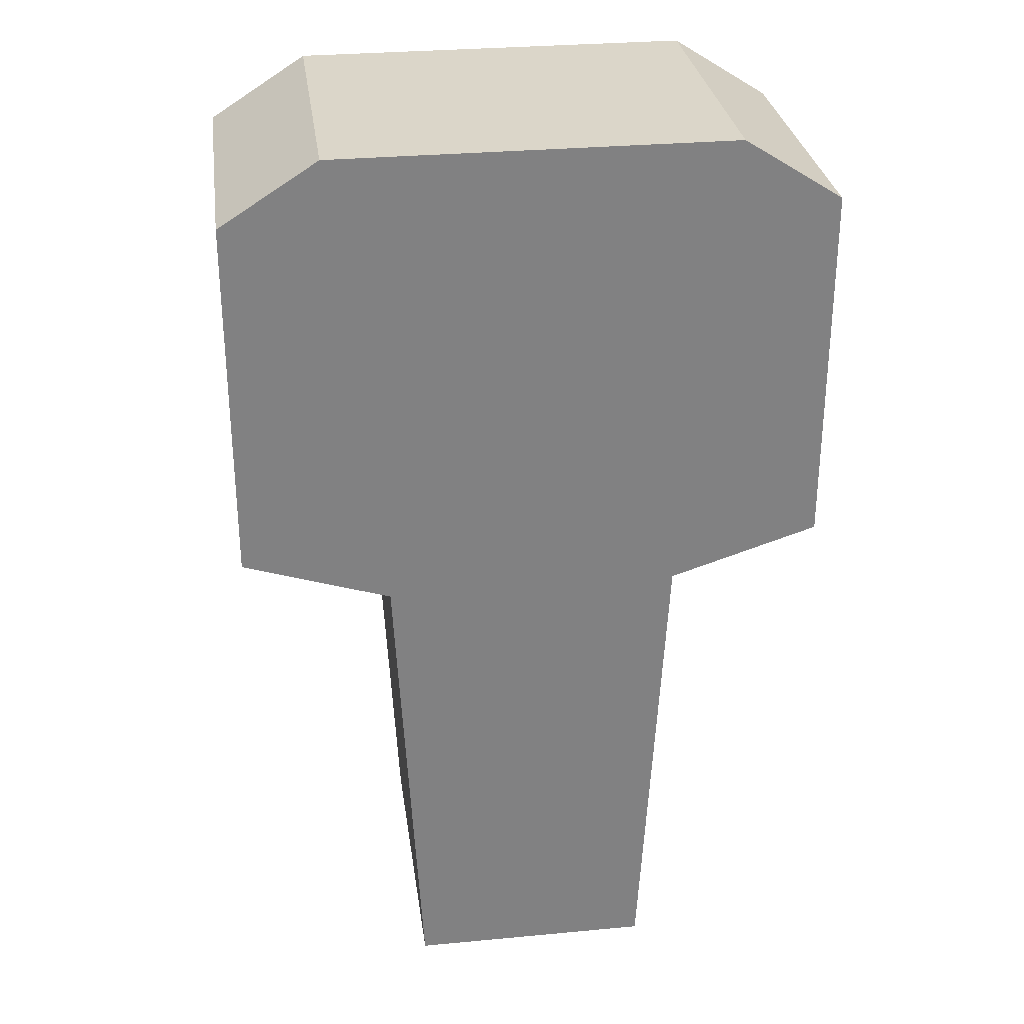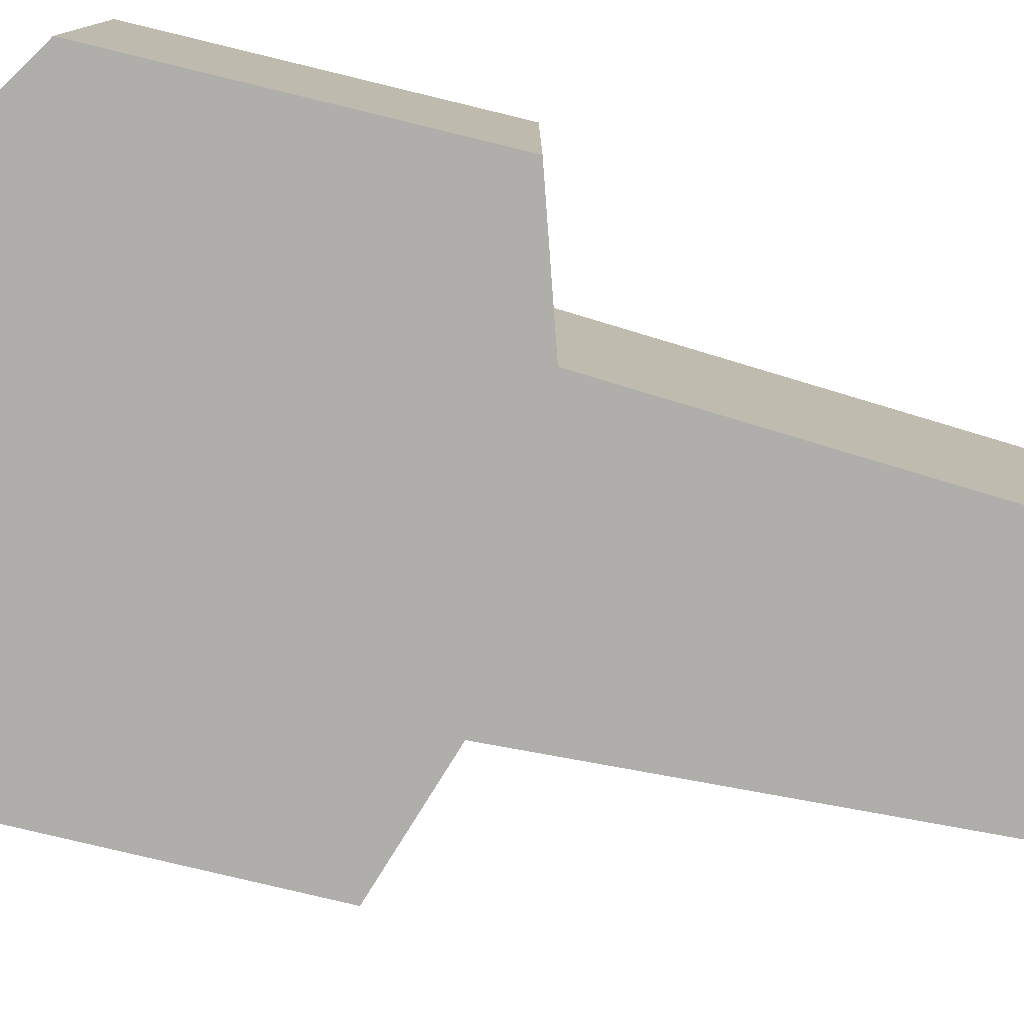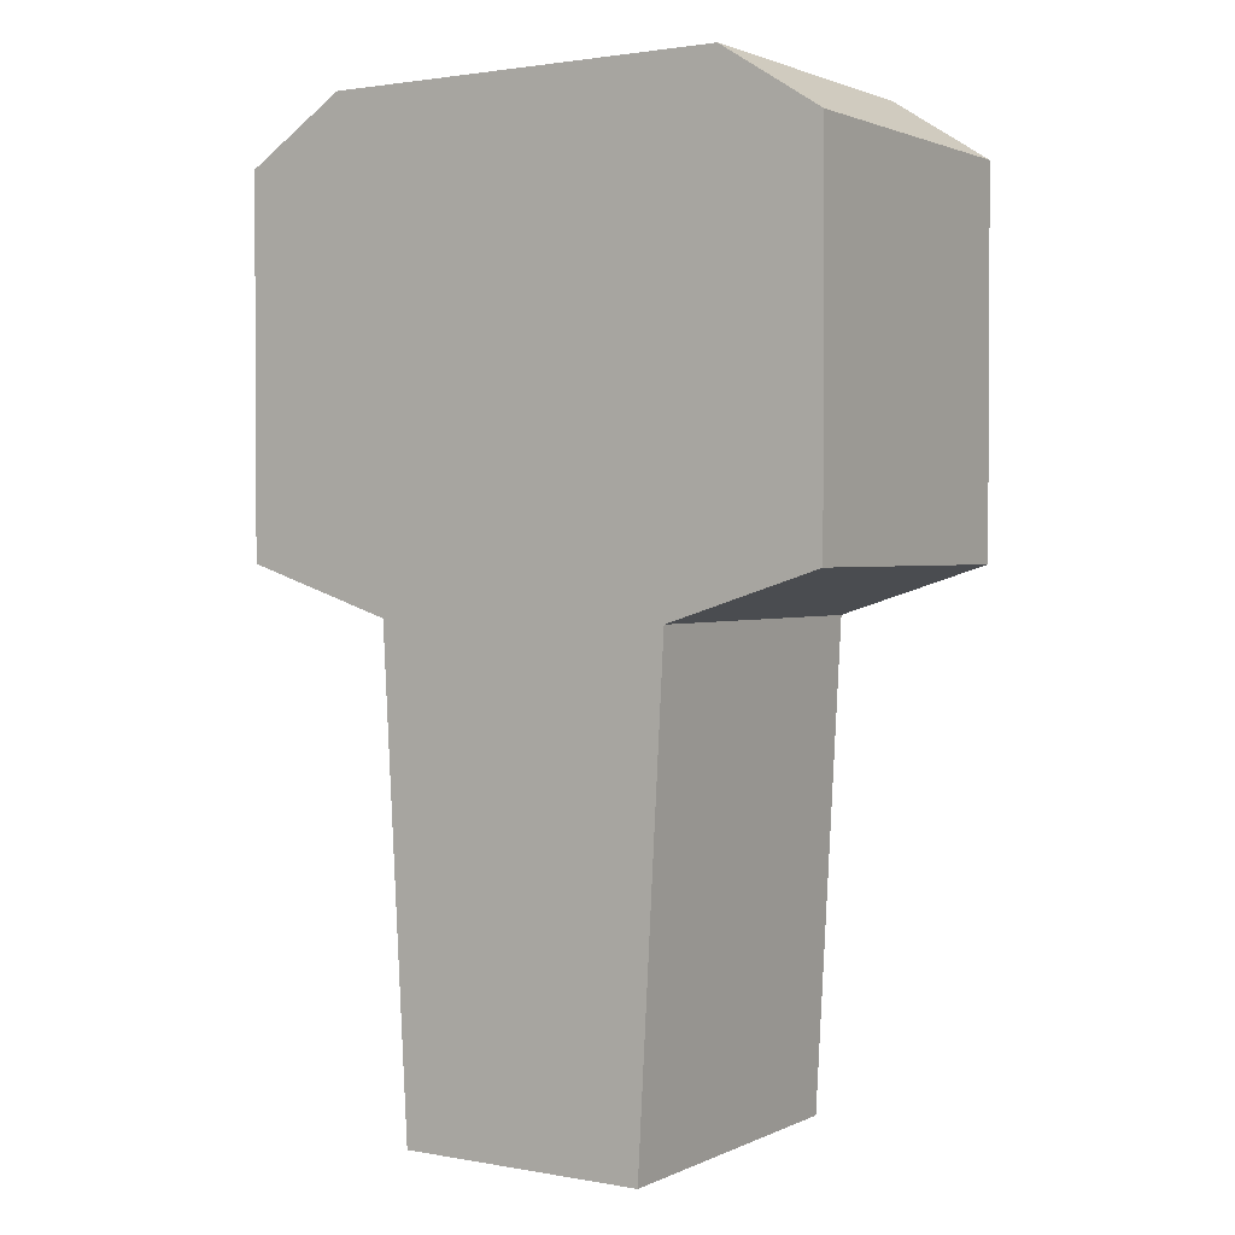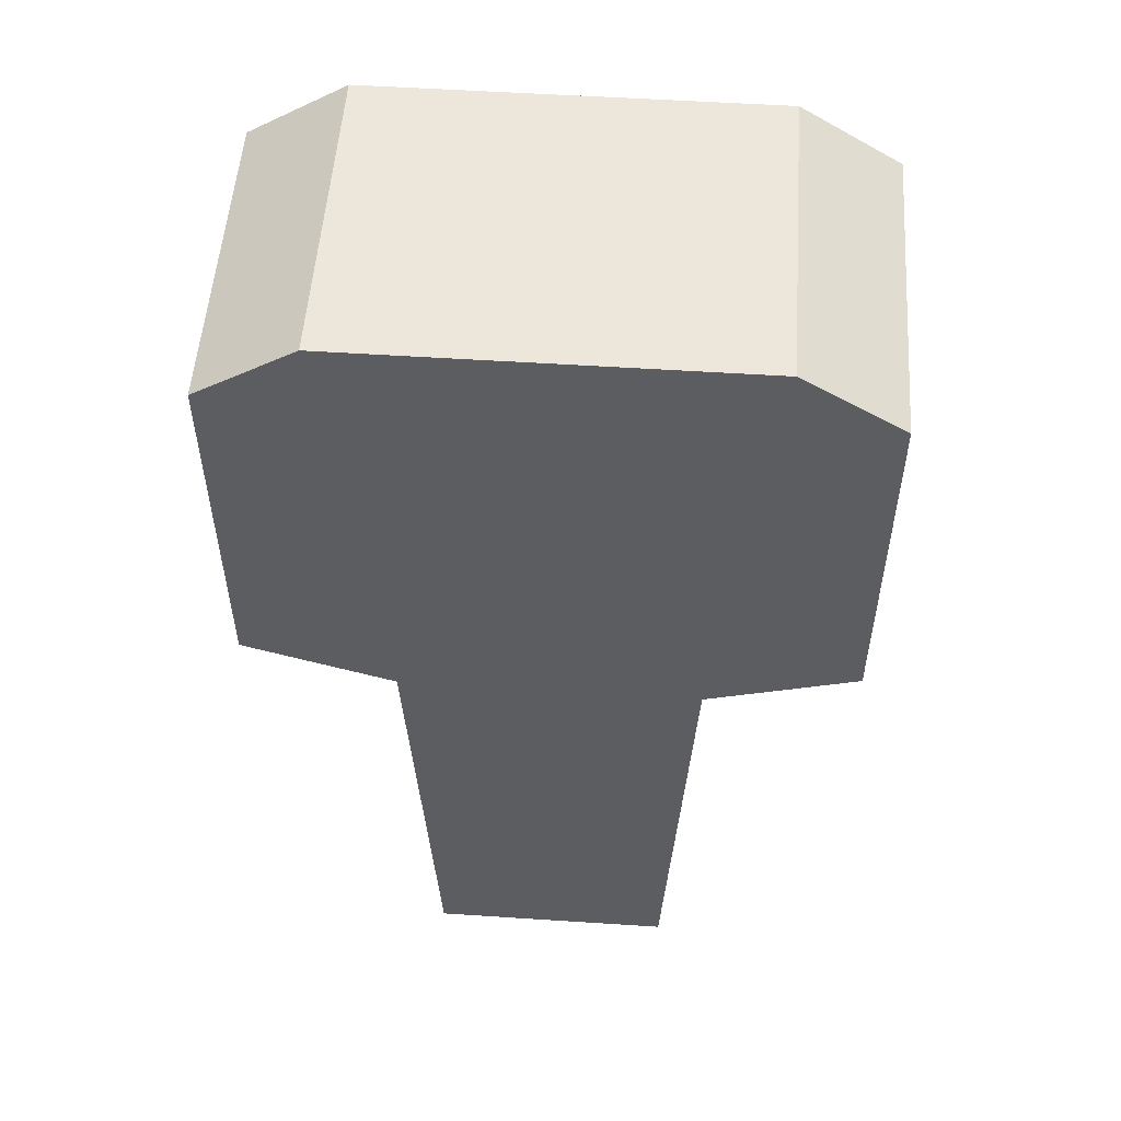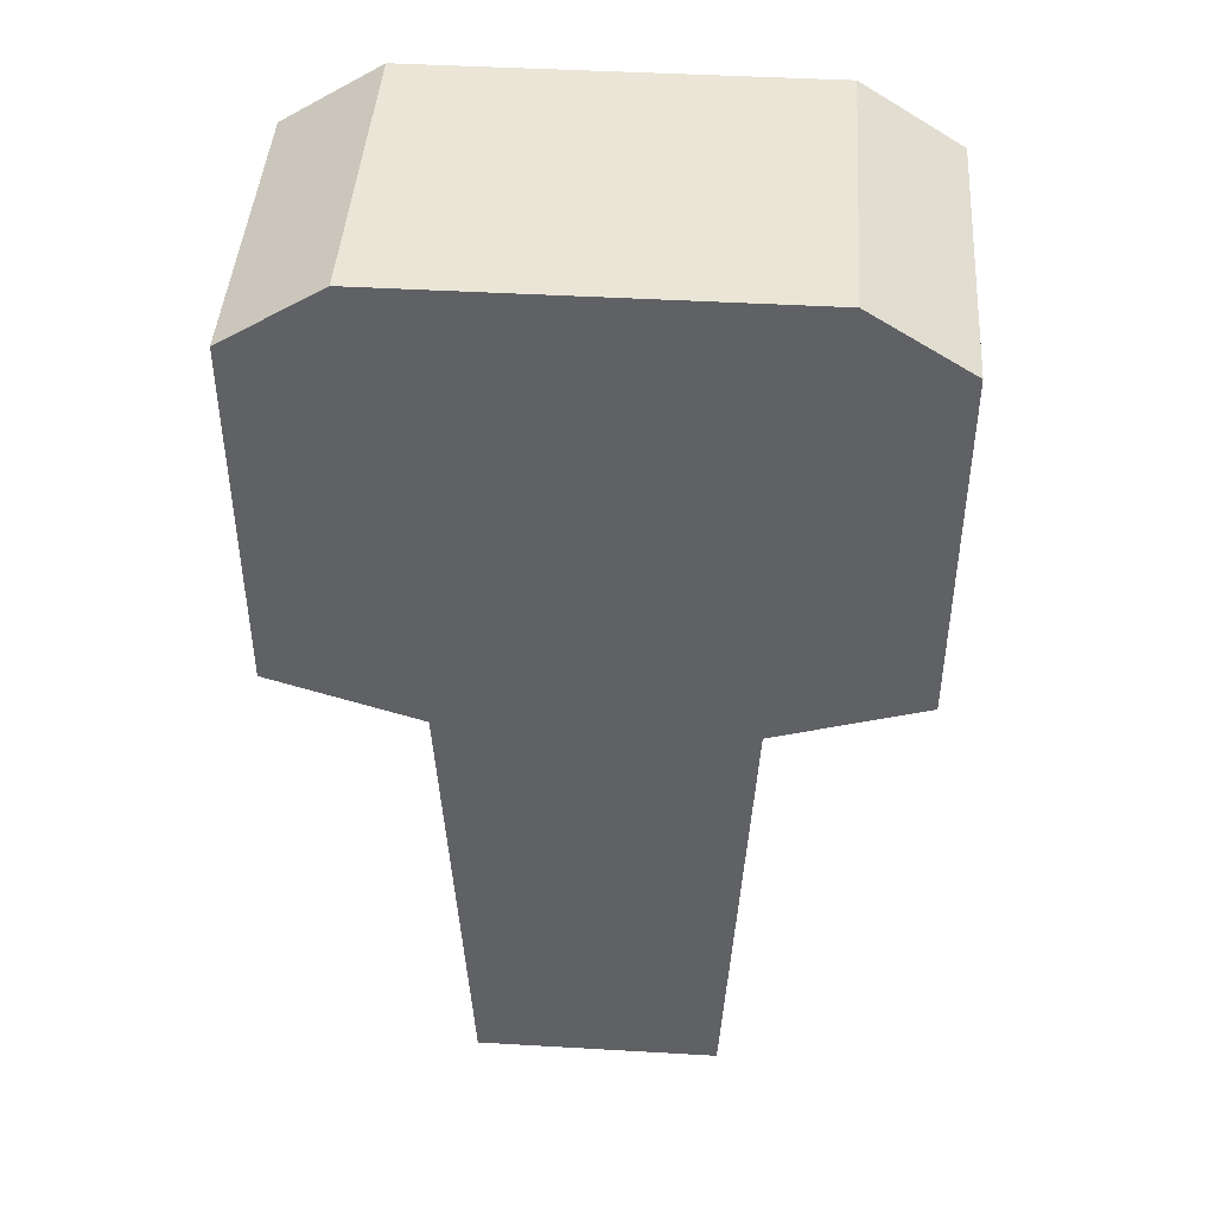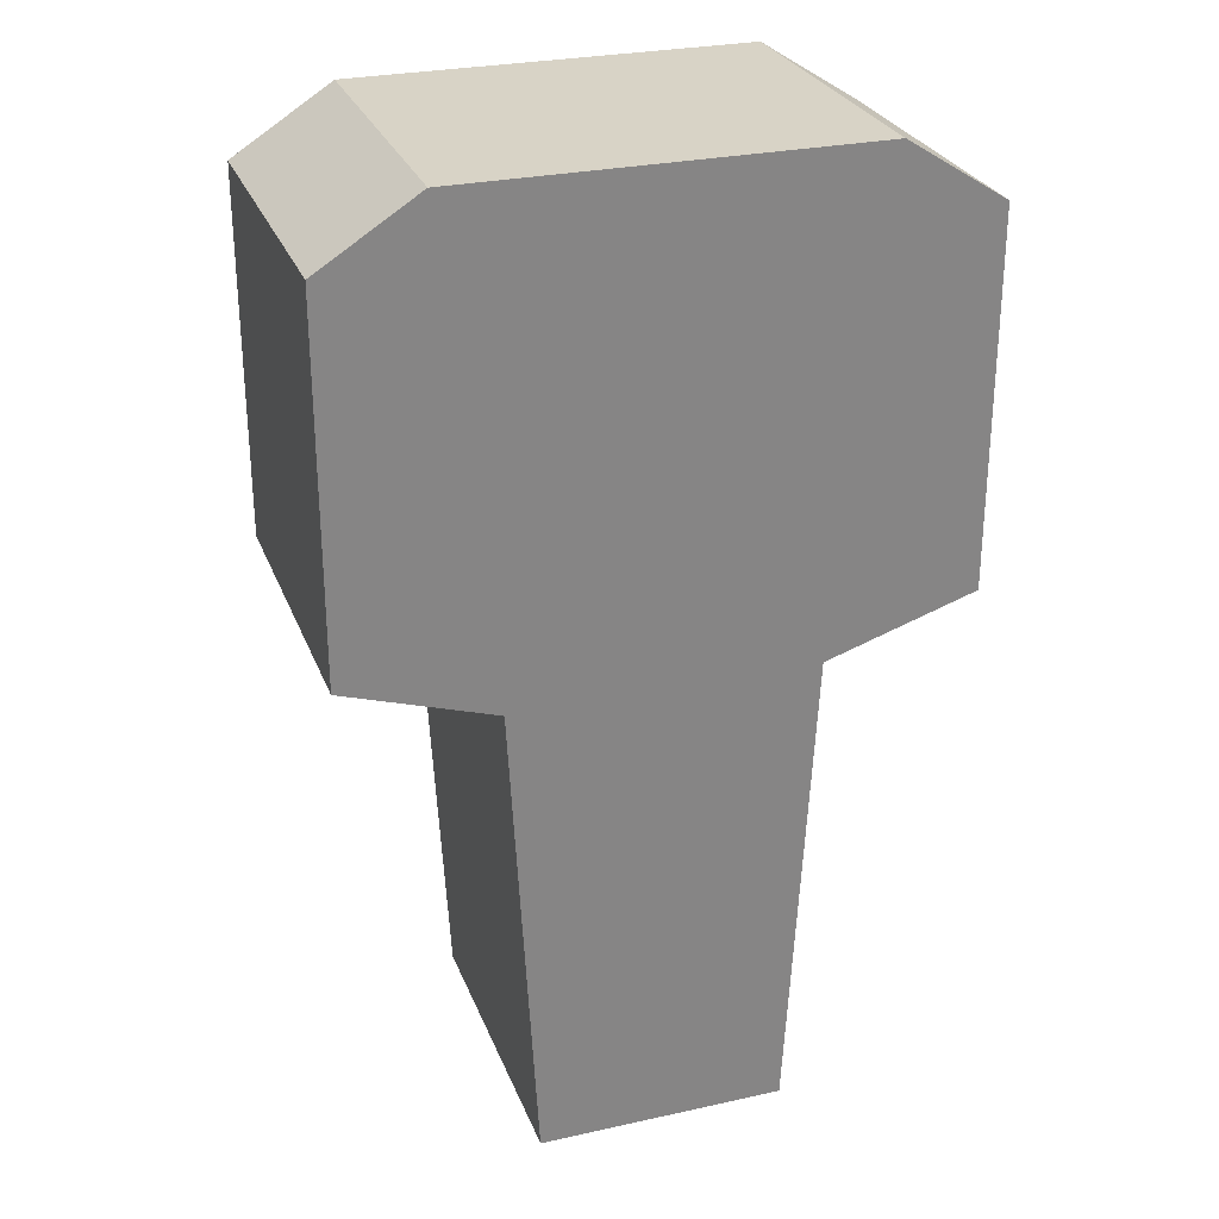
<metadata>
{"format":"obj","ext":"obj","renderer":"f3d","projection":"perspective","resolution":1024,"background":"white","views":[{"elev":29.9,"azim":-7.8,"up":"+Y"},{"elev":-77.8,"azim":-103.6,"up":"+Z"},{"elev":1.8,"azim":-147.1,"up":"+Y"},{"elev":53.4,"azim":-176.0,"up":"+Y"},{"elev":44.0,"azim":-176.1,"up":"+Y"},{"elev":27.9,"azim":-18.6,"up":"+Y"}]}
</metadata>
<code>
g Cube
v -0.6278 -1.674 0.81
v -0.6278 -1.674 -0.81
v -0.76 0.7691 -0.81
v -0.76 0.7691 0.81
v 0.76 0.7691 0.81
v 1.525 1.016 0.81
v 1.525 1.016 -0.81
v 0.76 0.7691 -0.81
v 0.76 0.7691 0.81
v 0.76 0.7691 -0.81
v 0.6278 -1.674 -0.81
v 0.6278 -1.674 0.81
v 0.6278 -1.674 0.81
v 0.6278 -1.674 -0.81
v -0.6278 -1.674 -0.81
v -0.6278 -1.674 0.81
v -0.6278 -1.674 -0.81
v 0.6278 -1.674 -0.81
v 0.76 0.7691 -0.81
v -0.76 0.7691 -0.81
v -1.525 1.016 -0.81
v 1.525 1.016 -0.81
v -1.525 2.884 -0.81
v 1.525 2.884 -0.81
v -1.02 3.205 -0.81
v 1.02 3.205 -0.81
v 0.6278 -1.674 0.81
v -0.6278 -1.674 0.81
v -0.76 0.7691 0.81
v 0.76 0.7691 0.81
v 1.525 1.016 0.81
v -1.525 1.016 0.81
v 1.525 2.884 0.81
v -1.525 2.884 0.81
v 1.02 3.205 0.81
v -1.02 3.205 0.81
v 1.525 1.016 0.81
v 1.525 2.884 0.81
v 1.525 2.884 -0.81
v 1.525 1.016 -0.81
v -0.76 0.7691 -0.81
v -1.525 1.016 -0.81
v -1.525 1.016 0.81
v -0.76 0.7691 0.81
v -1.525 1.016 -0.81
v -1.525 2.884 -0.81
v -1.525 2.884 0.81
v -1.525 1.016 0.81
v -1.02 3.205 0.81
v -1.02 3.205 -0.81
v 1.02 3.205 -0.81
v 1.02 3.205 0.81
v 1.525 2.884 0.81
v 1.02 3.205 0.81
v 1.02 3.205 -0.81
v 1.525 2.884 -0.81
v -1.525 2.884 -0.81
v -1.02 3.205 -0.81
v -1.02 3.205 0.81
v -1.525 2.884 0.81
g Cube_0
f 3 2 1
f 4 3 1
f 7 6 5
f 8 7 5
f 11 10 9
f 12 11 9
f 15 14 13
f 16 15 13
f 19 18 17
f 20 19 17
f 20 21 19
f 21 22 19
f 21 23 22
f 23 24 22
f 23 25 24
f 25 26 24
f 29 28 27
f 30 29 27
f 30 31 29
f 31 32 29
f 31 33 32
f 33 34 32
f 33 35 34
f 35 36 34
f 39 38 37
f 40 39 37
f 43 42 41
f 44 43 41
f 47 46 45
f 48 47 45
f 51 50 49
f 52 51 49
f 55 54 53
f 56 55 53
f 59 58 57
f 60 59 57

</code>
